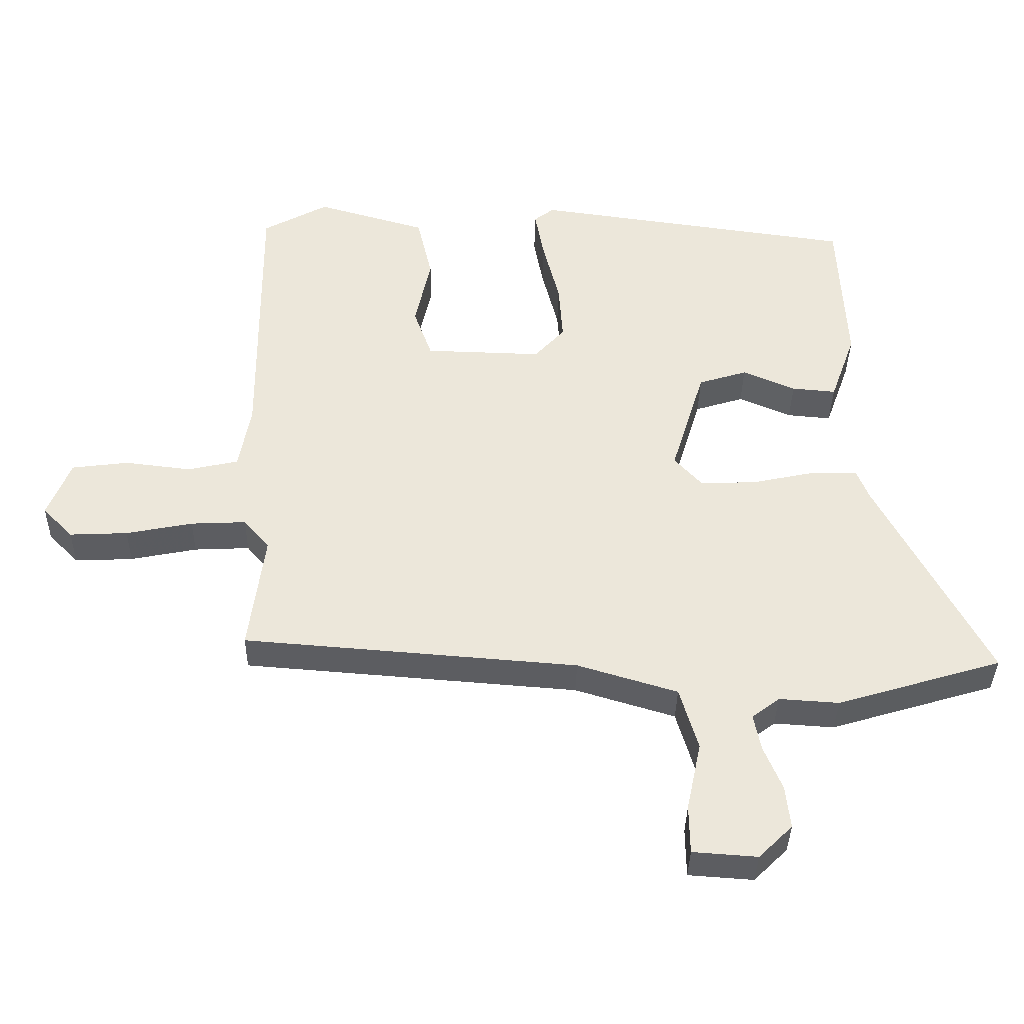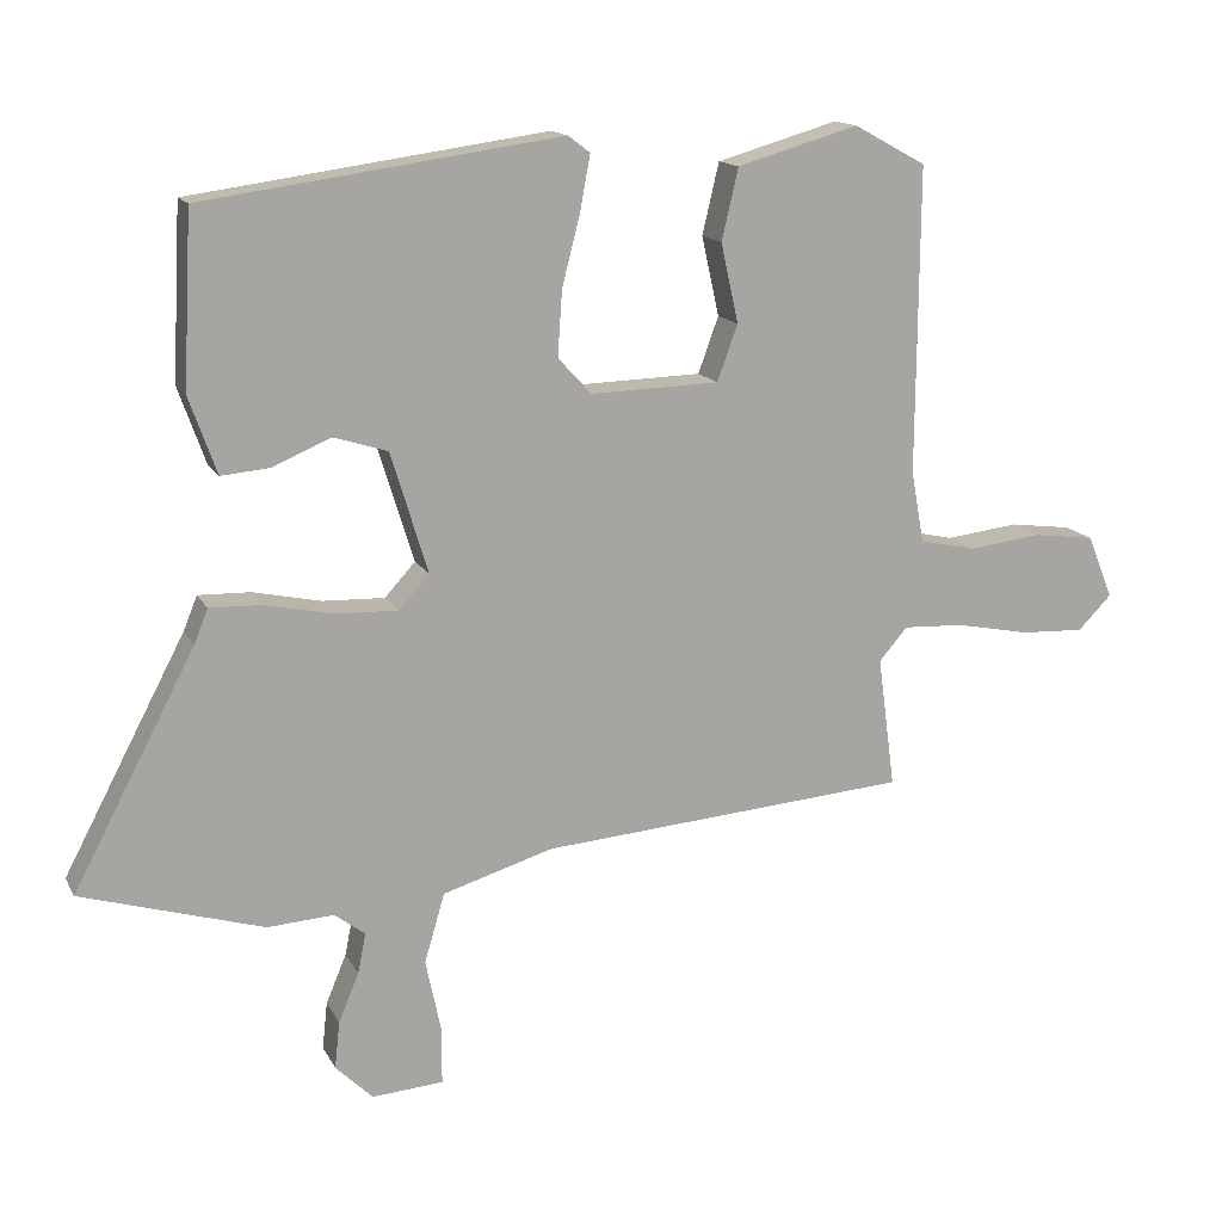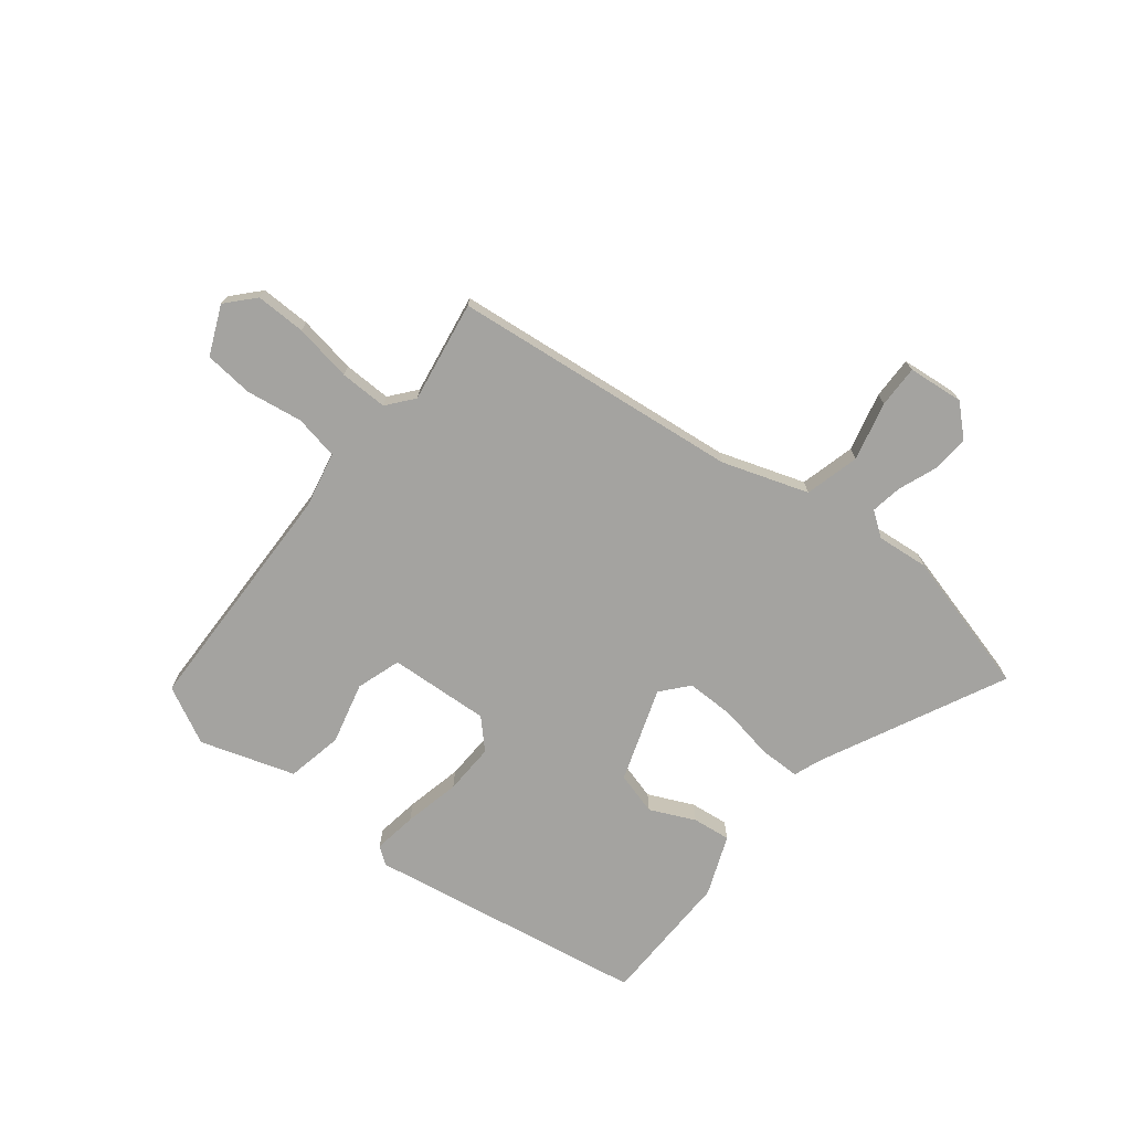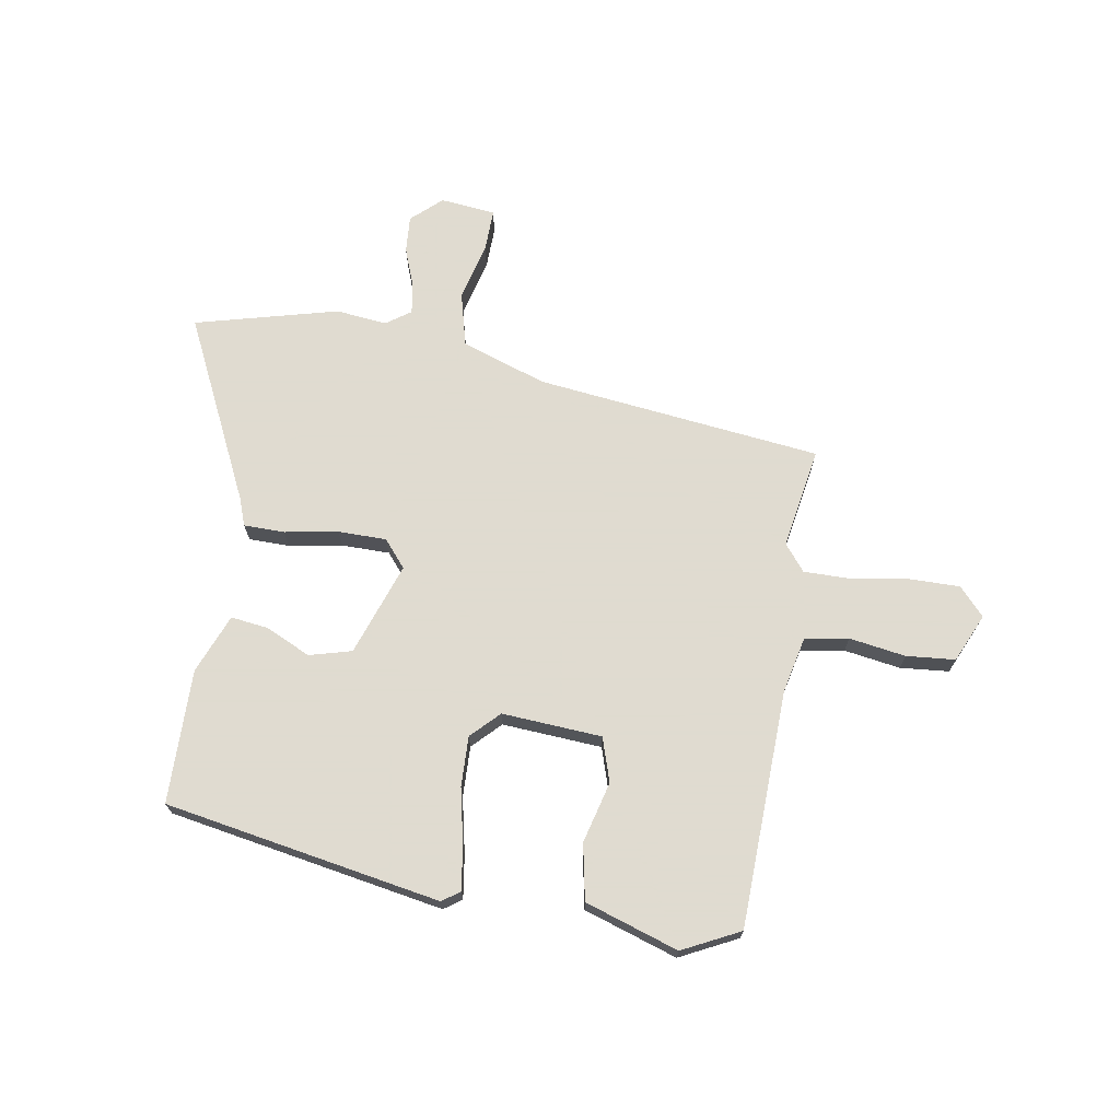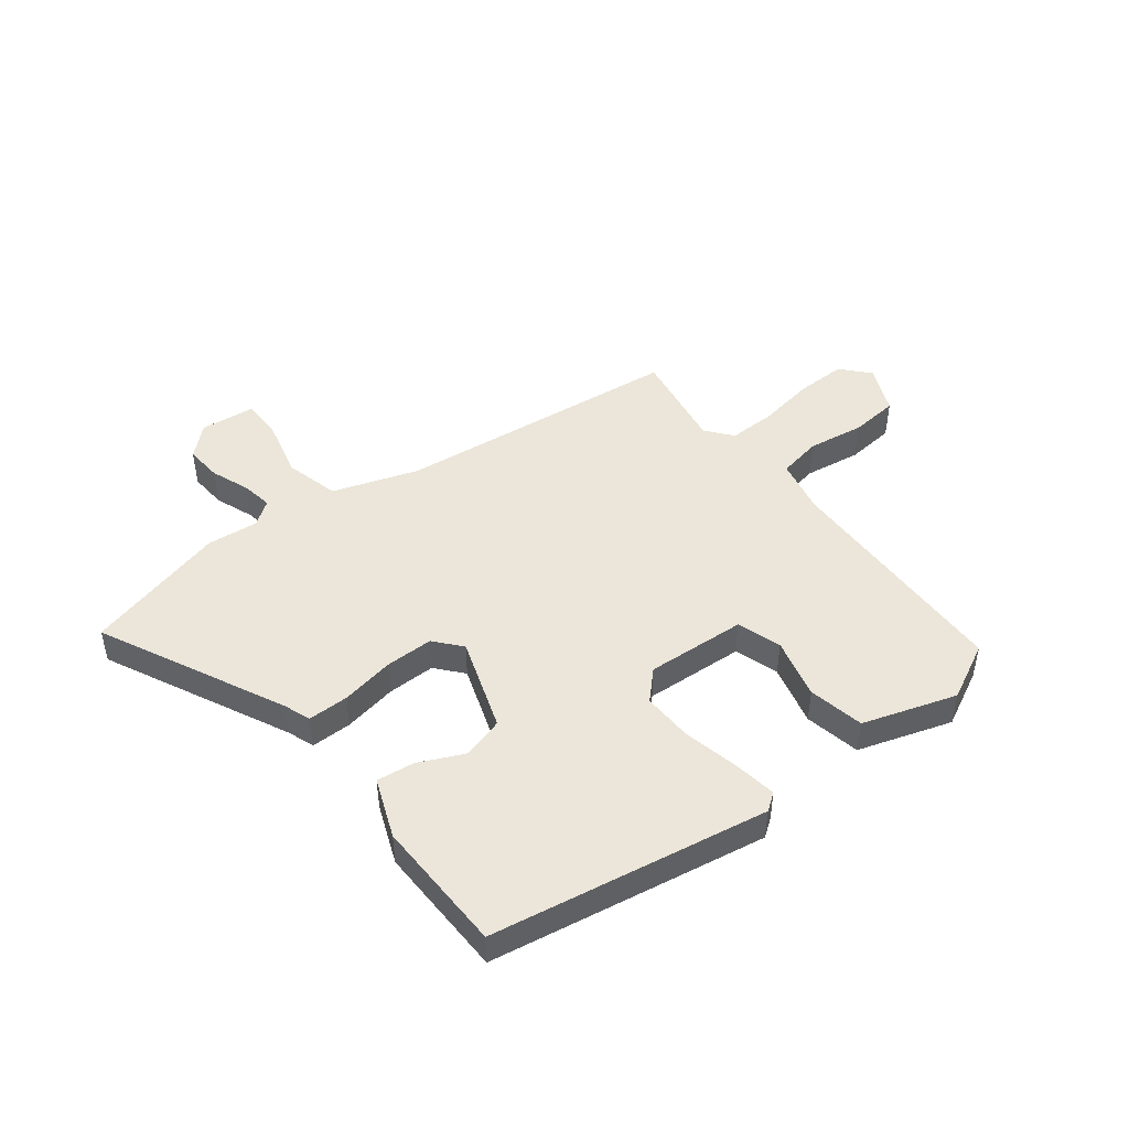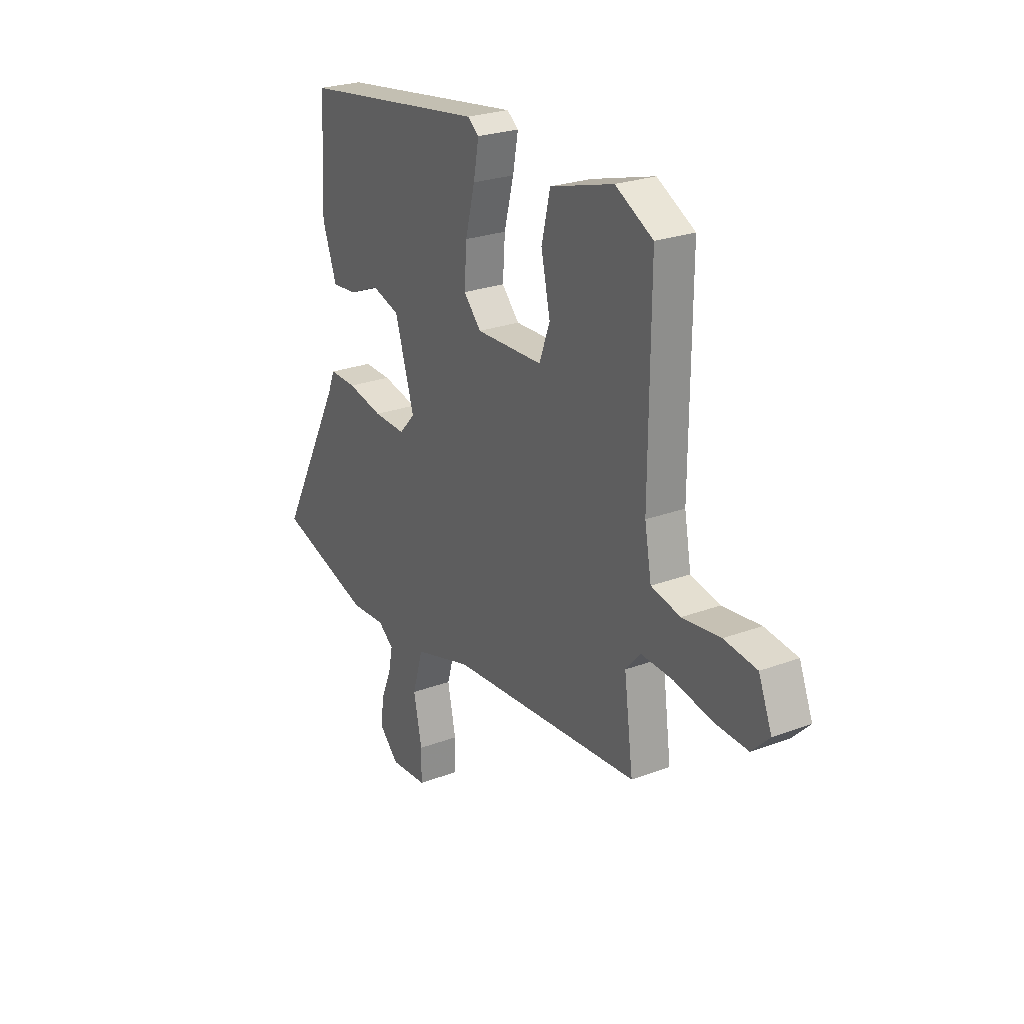
<metadata>
{"format":"obj","ext":"obj","renderer":"f3d","projection":"perspective","resolution":1024,"background":"white","views":[{"elev":-36.9,"azim":179.0,"up":"+Z"},{"elev":14.7,"azim":-19.4,"up":"+Z"},{"elev":-72.9,"azim":143.4,"up":"+Y"},{"elev":70.2,"azim":11.6,"up":"+Y"},{"elev":47.0,"azim":-35.9,"up":"+Y"},{"elev":25.2,"azim":58.8,"up":"+Z"}]}
</metadata>
<code>
v 0.517 0.07 0.441
v 0.514 0.07 0.021
v 0.532 0.07 -0.078
v 0.609 0.07 -0.095
v 0.709 0.07 -0.083
v 0.795 0.07 -0.094
v 0.83 0.07 -0.181
v 0.784 0.07 -0.228
v 0.696 0.07 -0.224
v 0.595 0.07 -0.204
v 0.511 0.07 -0.2
v 0.472 0.07 -0.245
v 0.496 0.07 -0.425
v -0.012 0.07 -0.465
v -0.164 0.07 -0.511
v -0.192 0.07 -0.606
v -0.17 0.07 -0.71
v -0.171 0.07 -0.784
v -0.269 0.07 -0.791
v -0.32 0.07 -0.741
v -0.313 0.07 -0.676
v -0.285 0.07 -0.609
v -0.274 0.07 -0.554
v -0.316 0.07 -0.522
v -0.407 0.07 -0.528
v -0.657 0.07 -0.453
v -0.489 0.07 -0.134
v -0.47 0.07 -0.087
v -0.398 0.07 -0.089
v -0.304 0.07 -0.109
v -0.219 0.07 -0.112
v -0.177 0.07 -0.066
v -0.228 0.07 0.1
v -0.302 0.07 0.123
v -0.382 0.07 0.089
v -0.449 0.07 0.083
v -0.487 0.07 0.189
v -0.475 0.07 0.426
v 0.016 0.07 0.494
v 0.046 0.07 0.471
v 0.032 0.07 0.395
v 0.007 0.07 0.297
v 0.001 0.07 0.208
v 0.047 0.07 0.158
v 0.224 0.07 0.163
v 0.252 0.07 0.24
v 0.228 0.07 0.349
v 0.251 0.07 0.447
v 0.418 0.07 0.495
v 0.517 0 0.441
v 0.514 0 0.021
v 0.532 0 -0.078
v 0.609 0 -0.095
v 0.709 0 -0.083
v 0.795 0 -0.094
v 0.83 0 -0.181
v 0.784 0 -0.228
v 0.696 0 -0.224
v 0.595 0 -0.204
v 0.511 0 -0.2
v 0.472 0 -0.245
v 0.496 0 -0.425
v -0.012 0 -0.465
v -0.164 0 -0.511
v -0.192 0 -0.606
v -0.17 0 -0.71
v -0.171 0 -0.784
v -0.269 0 -0.791
v -0.32 0 -0.741
v -0.313 0 -0.676
v -0.285 0 -0.609
v -0.274 0 -0.554
v -0.316 0 -0.522
v -0.407 0 -0.528
v -0.657 0 -0.453
v -0.489 0 -0.134
v -0.47 0 -0.087
v -0.398 0 -0.089
v -0.304 0 -0.109
v -0.219 0 -0.112
v -0.177 0 -0.066
v -0.228 0 0.1
v -0.302 0 0.123
v -0.382 0 0.089
v -0.449 0 0.083
v -0.487 0 0.189
v -0.475 0 0.426
v 0.016 0 0.494
v 0.046 0 0.471
v 0.032 0 0.395
v 0.007 0 0.297
v 0.001 0 0.208
v 0.047 0 0.158
v 0.224 0 0.163
v 0.252 0 0.24
v 0.228 0 0.349
v 0.251 0 0.447
v 0.418 0 0.495
f 46 47 48 49
f 45 46 49 1
f 39 40 41 42
f 39 42 43
f 38 39 43
f 37 38 43 44
f 34 35 36 37
f 33 34 37 44
f 27 28 29 30
f 27 30 31
f 24 25 26 27
f 23 24 27 31
f 19 20 21 22
f 19 22 23
f 16 17 18 19
f 15 16 19 23
f 12 13 14
f 11 12 14 15
f 7 8 9 10
f 7 10 11
f 4 5 6 7
f 3 4 7 11
f 2 3 11 15
f 45 1 2 15
f 32 33 44 45
f 31 32 45
f 15 23 31 45
f 98 97 96 95
f 50 98 95 94
f 91 90 89 88
f 92 91 88
f 92 88 87
f 93 92 87 86
f 86 85 84 83
f 93 86 83 82
f 79 78 77 76
f 80 79 76
f 76 75 74 73
f 80 76 73 72
f 71 70 69 68
f 72 71 68
f 68 67 66 65
f 72 68 65 64
f 63 62 61
f 64 63 61 60
f 59 58 57 56
f 60 59 56
f 56 55 54 53
f 60 56 53 52
f 64 60 52 51
f 64 51 50 94
f 94 93 82 81
f 94 81 80
f 94 80 72 64
f 1 50 51 2
f 2 51 52 3
f 3 52 53 4
f 4 53 54 5
f 5 54 55 6
f 6 55 56 7
f 7 56 57 8
f 8 57 58 9
f 9 58 59 10
f 10 59 60 11
f 11 60 61 12
f 12 61 62 13
f 13 62 63 14
f 14 63 64 15
f 15 64 65 16
f 16 65 66 17
f 17 66 67 18
f 18 67 68 19
f 19 68 69 20
f 20 69 70 21
f 21 70 71 22
f 22 71 72 23
f 23 72 73 24
f 24 73 74 25
f 25 74 75 26
f 26 75 76 27
f 27 76 77 28
f 28 77 78 29
f 29 78 79 30
f 30 79 80 31
f 31 80 81 32
f 32 81 82 33
f 33 82 83 34
f 34 83 84 35
f 35 84 85 36
f 36 85 86 37
f 37 86 87 38
f 38 87 88 39
f 39 88 89 40
f 40 89 90 41
f 41 90 91 42
f 42 91 92 43
f 43 92 93 44
f 44 93 94 45
f 45 94 95 46
f 46 95 96 47
f 47 96 97 48
f 48 97 98 49
f 49 98 50 1

</code>
